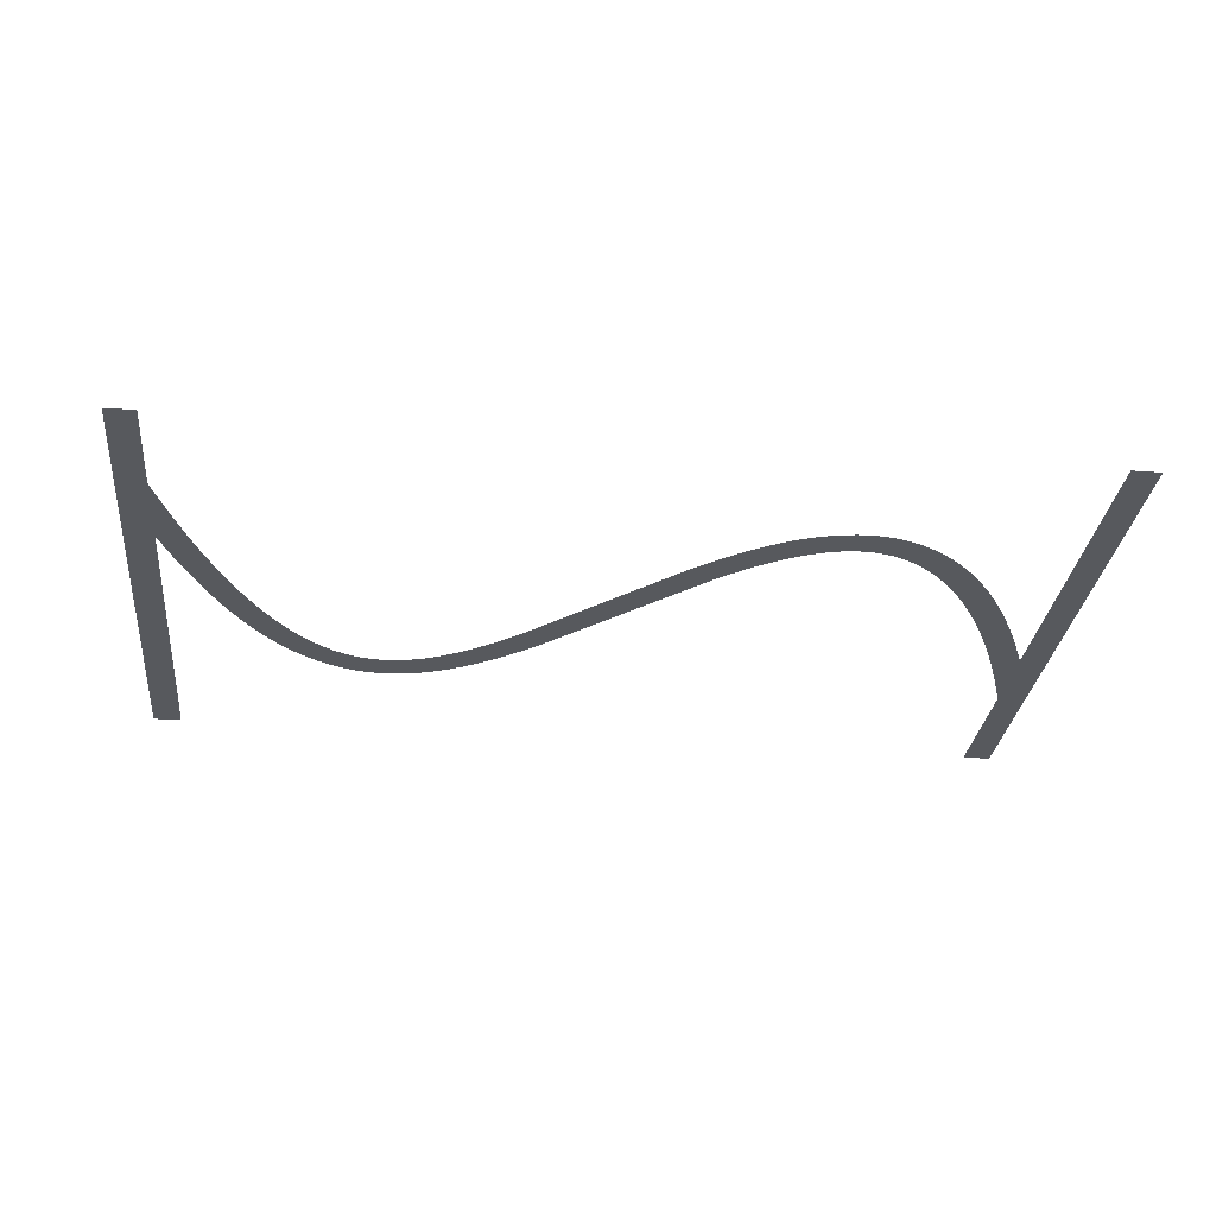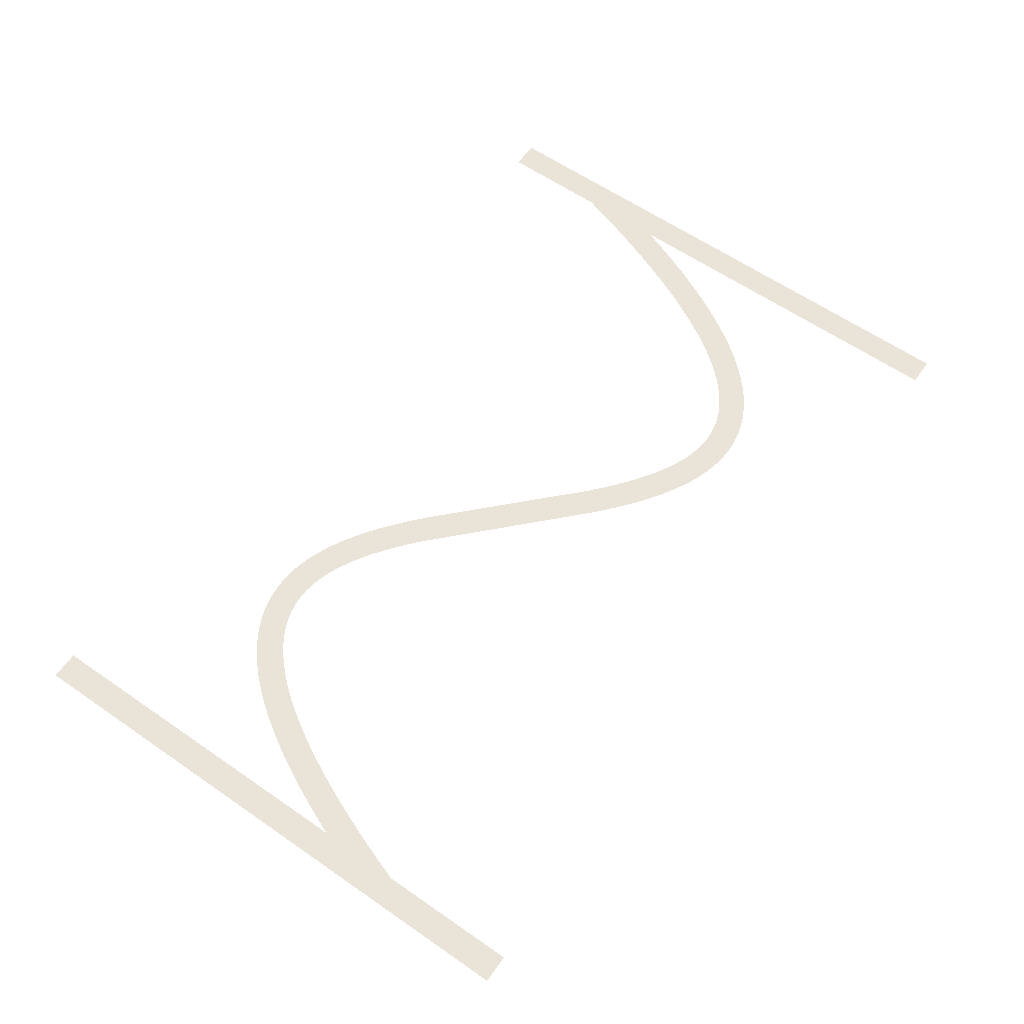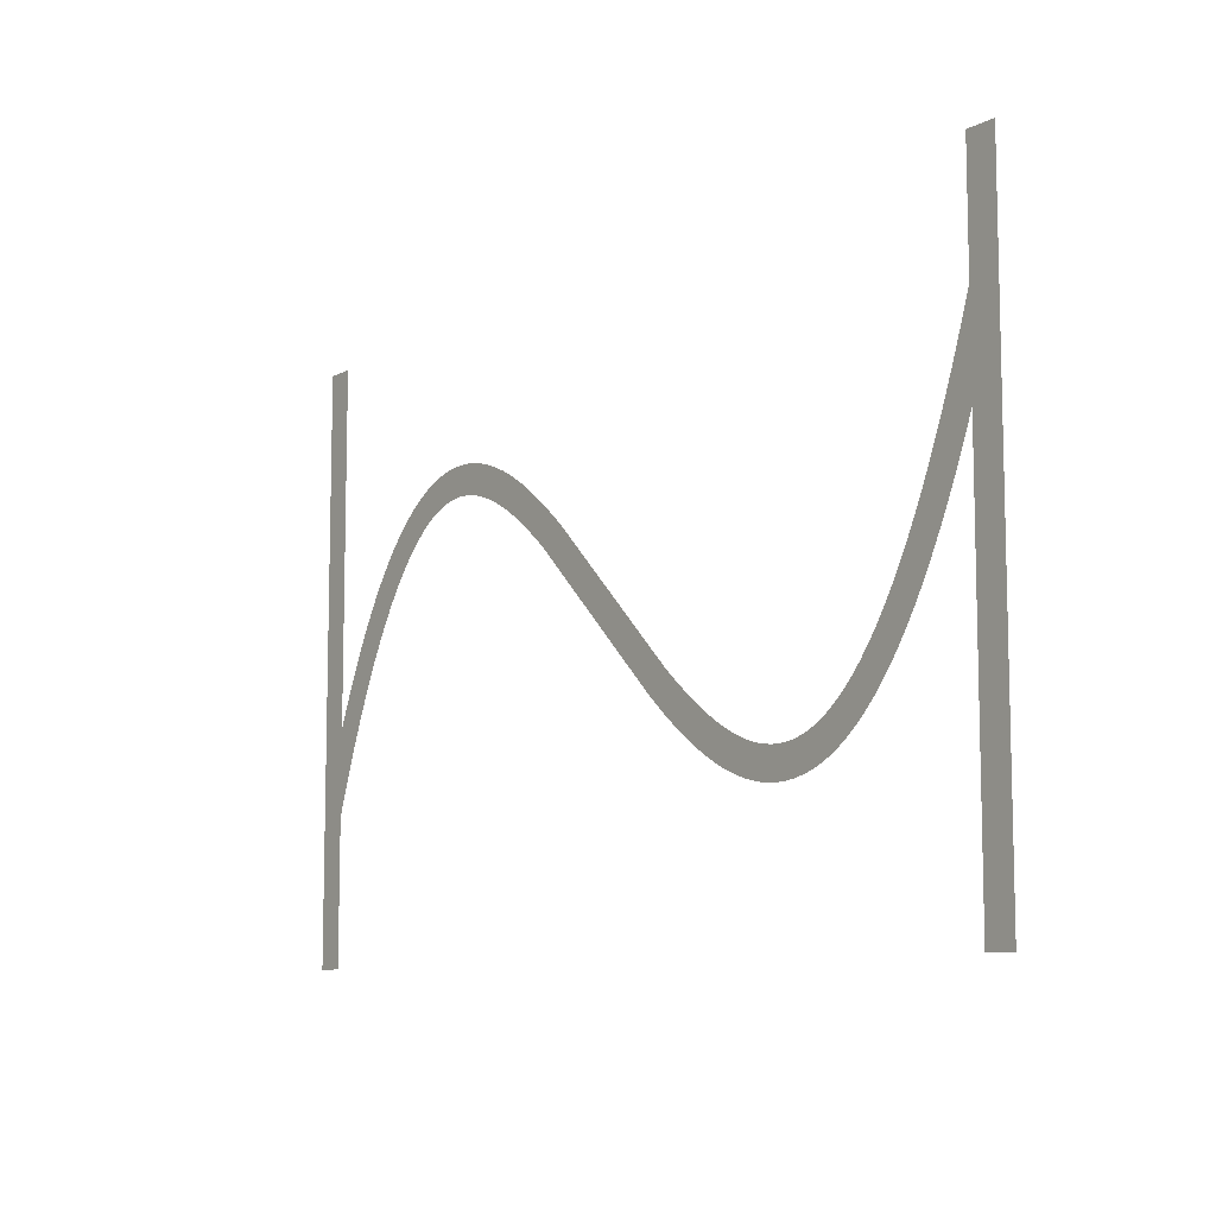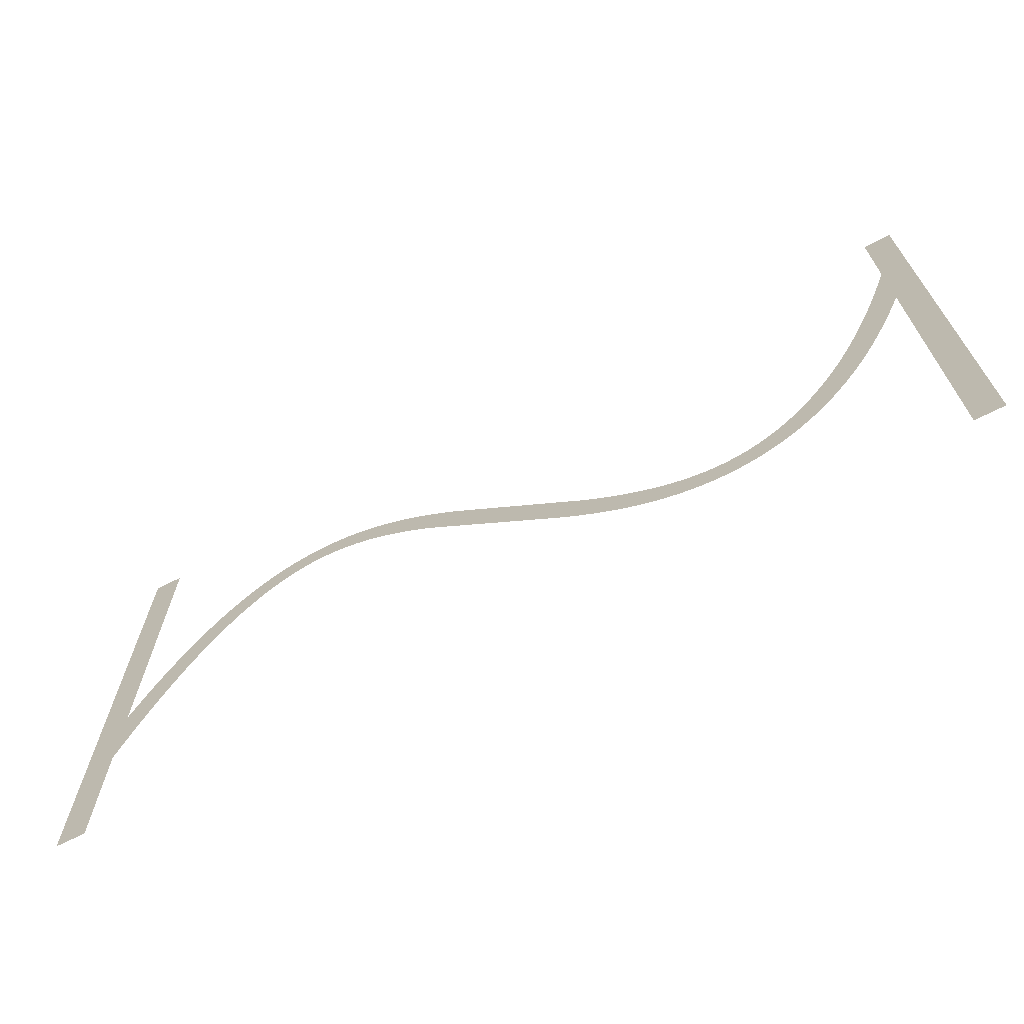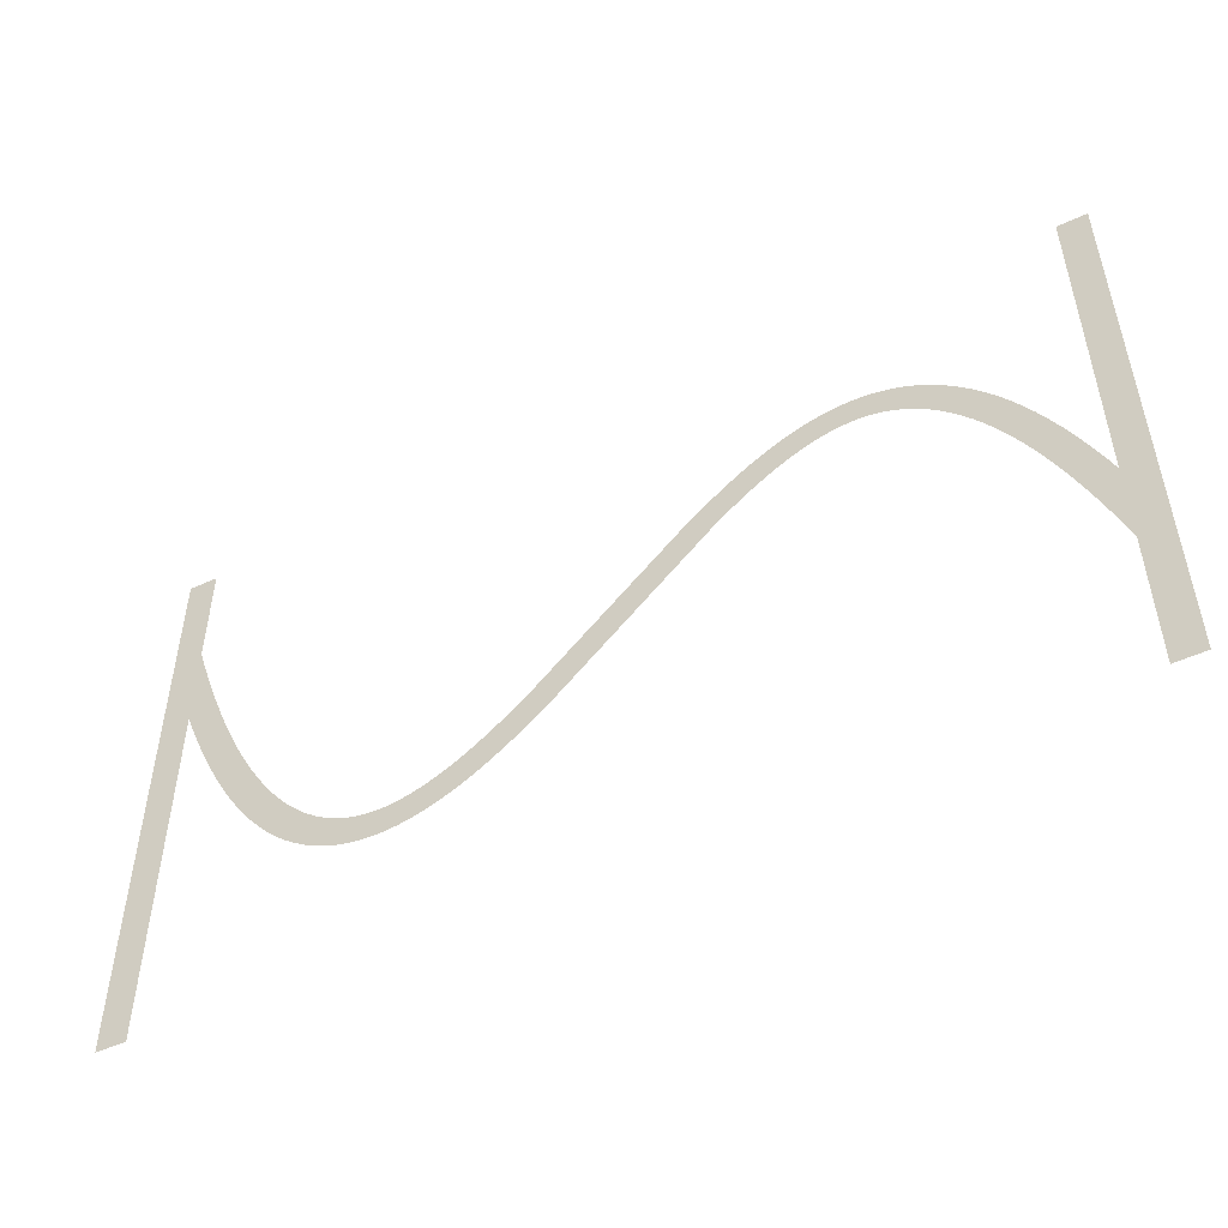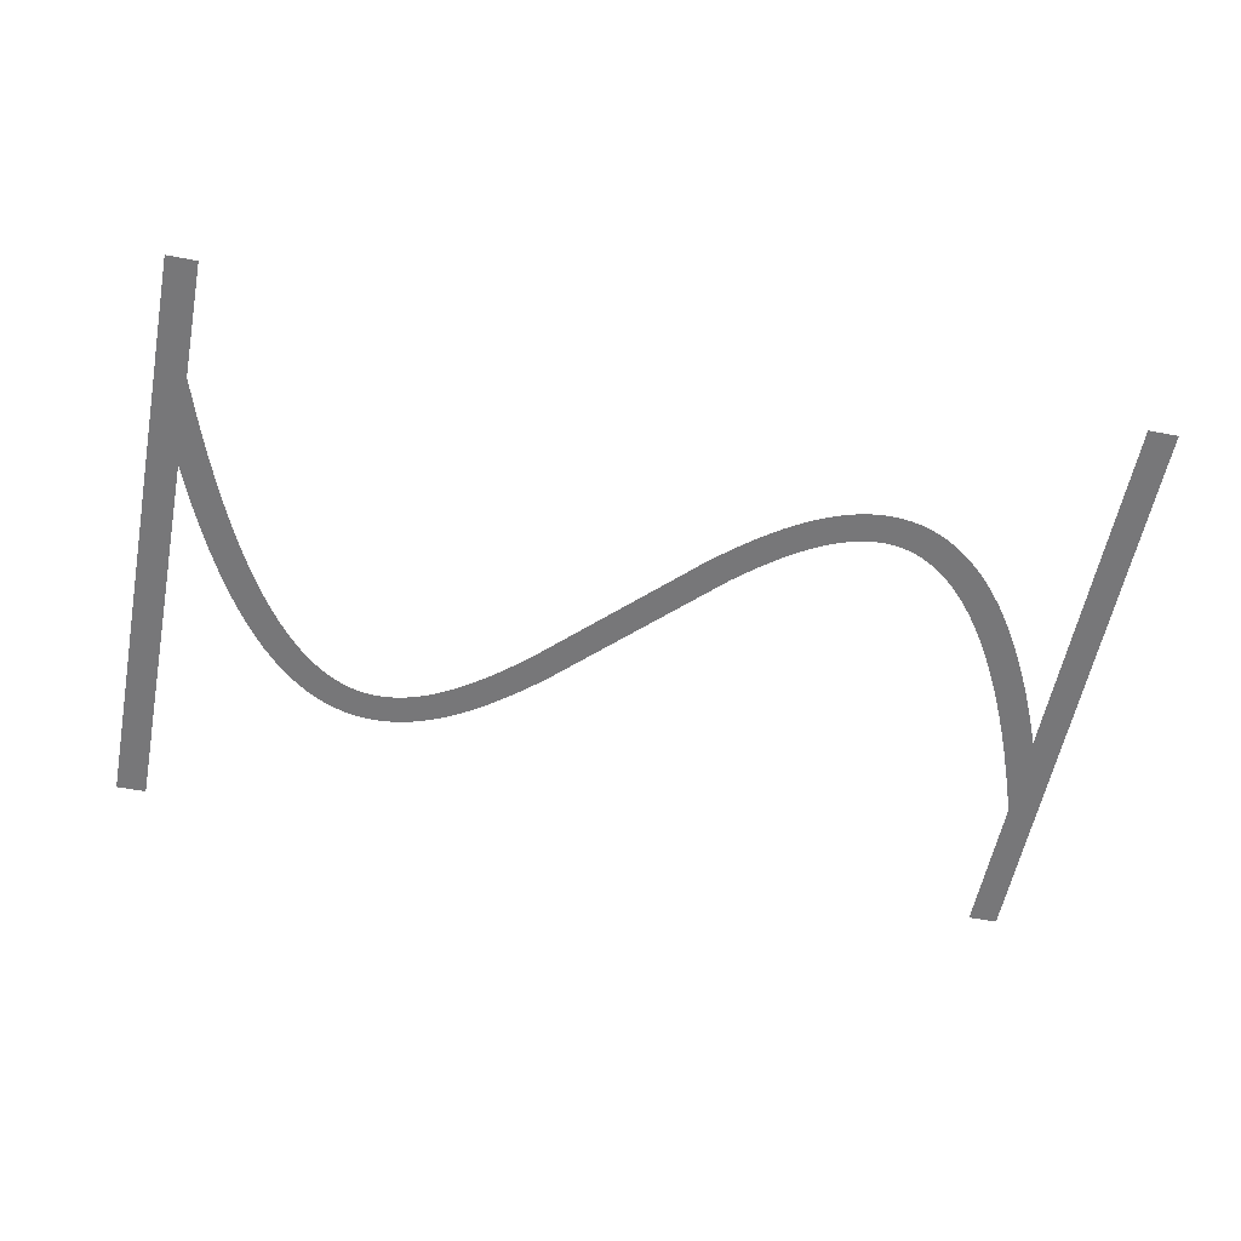
<metadata>
{"format":"obj","ext":"obj","renderer":"f3d","projection":"perspective","resolution":1024,"background":"white","views":[{"elev":-29.5,"azim":173.8,"up":"+Z"},{"elev":60.9,"azim":-54.8,"up":"+Z"},{"elev":-9.1,"azim":53.3,"up":"+Y"},{"elev":-68.8,"azim":27.0,"up":"+Y"},{"elev":-50.8,"azim":-153.1,"up":"+Y"},{"elev":-57.2,"azim":168.9,"up":"+Z"}]}
</metadata>
<code>
v 1.47 -3.179 10.4
v 2.095 -1.734 10.4
v 2.695 -0.4331 10.4
v 3.324 0.8395 10.4
v 3.924 1.974 10.4
v 4.524 3.027 10.4
v 4.556 3.081 10.4
v 5.156 4.056 10.4
v 5.791 5.006 10.4
v 6.391 5.829 10.4
v 6.429 5.878 10.4
v 7.029 6.628 10.4
v 7.671 7.355 10.4
v 8.315 8.009 10.4
v 8.963 8.593 10.4
v 9.612 9.109 10.4
v 10.26 9.559 10.4
v 10.92 9.943 10.4
v 10.97 9.972 10.4
v 11.57 10.26 10.4
v 11.63 10.29 10.4
v 12.23 10.53 10.4
v 12.29 10.55 10.4
v 12.95 10.74 10.4
v 13.61 10.88 10.4
v 13.67 10.89 10.4
v 14.27 10.97 10.4
v 14.34 10.97 10.4
v 15 11 10.4
v 15.66 10.97 10.4
v 15.73 10.97 10.4
v 16.33 10.9 10.4
v 16.39 10.89 10.4
v 16.99 10.77 10.4
v 17.05 10.76 10.4
v 17.65 10.61 10.4
v 17.71 10.59 10.4
v 18.31 10.39 10.4
v 18.37 10.37 10.4
v 18.97 10.13 10.4
v 19.03 10.11 10.4
v 19.63 9.839 10.4
v 20.28 9.504 10.4
v 20.88 9.166 10.4
v 20.94 9.134 10.4
v 21.54 8.764 10.4
v 22.19 8.331 10.4
v 22.79 7.906 10.4
v 23.39 7.456 10.4
v 24.04 6.945 10.4
v 24.64 6.45 10.4
v 25.24 5.937 10.4
v 25.88 5.365 10.4
v 35.48 -3.907 10.4
v 36.04 -4.4 10.4
v 36.64 -4.91 10.4
v 37.24 -5.404 10.4
v 37.8 -5.85 10.4
v 38.39 -6.288 10.4
v 38.97 -6.7 10.4
v 39.54 -7.076 10.4
v 40.11 -7.427 10.4
v 40.68 -7.752 10.4
v 41.23 -8.029 10.4
v 41.79 -8.283 10.4
v 42.34 -8.498 10.4
v 42.88 -8.677 10.4
v 43.42 -8.816 10.4
v 43.95 -8.918 10.4
v 44.48 -8.979 10.4
v 45 -8.999 10.4
v 45.52 -8.979 10.4
v 46.04 -8.914 10.4
v 46.55 -8.805 10.4
v 47.07 -8.651 10.4
v 47.6 -8.443 10.4
v 48.13 -8.184 10.4
v 48.66 -7.872 10.4
v 49.2 -7.498 10.4
v 49.75 -7.06 10.4
v 50.31 -6.557 10.4
v 50.87 -5.986 10.4
v 51.43 -5.353 10.4
v 52 -4.636 10.4
v 52.58 -3.84 10.4
v 53.16 -2.984 10.4
v 53.74 -2.035 10.4
v 54.32 -1.01 10.4
v 54.91 0.09866 10.4
v 55.5 1.285 10.4
v 56.09 2.585 10.4
v 56.67 3.916 10.4
v 57.27 5.391 10.4
v 57.87 6.958 10.4
v 58.45 8.562 10.4
v 59.05 10.31 10.4
v 59.65 12.16 10.4
v 59.67 12.21 10.4
v 59.67 20 10.4
v 61.67 20 10.4
v 61.67 -20 10.4
v 59.67 -20 10.4
v 59.67 6.057 10.4
v 59.13 4.655 10.4
v 58.53 3.179 10.4
v 57.9 1.734 10.4
v 57.3 0.4331 10.4
v 56.68 -0.8395 10.4
v 56.08 -1.974 10.4
v 55.48 -3.027 10.4
v 55.44 -3.081 10.4
v 54.84 -4.056 10.4
v 54.21 -5.006 10.4
v 53.61 -5.829 10.4
v 53.57 -5.878 10.4
v 52.97 -6.628 10.4
v 52.33 -7.355 10.4
v 51.68 -8.009 10.4
v 51.04 -8.593 10.4
v 50.39 -9.109 10.4
v 49.74 -9.559 10.4
v 49.08 -9.943 10.4
v 49.03 -9.972 10.4
v 48.43 -10.26 10.4
v 48.37 -10.29 10.4
v 47.77 -10.53 10.4
v 47.71 -10.55 10.4
v 47.05 -10.74 10.4
v 46.39 -10.88 10.4
v 46.33 -10.89 10.4
v 45.73 -10.97 10.4
v 45.66 -10.97 10.4
v 45 -11 10.4
v 44.34 -10.97 10.4
v 44.27 -10.97 10.4
v 43.67 -10.9 10.4
v 43.61 -10.89 10.4
v 43.01 -10.77 10.4
v 42.95 -10.76 10.4
v 42.35 -10.61 10.4
v 42.29 -10.59 10.4
v 41.69 -10.39 10.4
v 41.63 -10.37 10.4
v 41.03 -10.13 10.4
v 40.97 -10.11 10.4
v 40.37 -9.839 10.4
v 39.72 -9.504 10.4
v 39.12 -9.166 10.4
v 39.06 -9.134 10.4
v 38.46 -8.764 10.4
v 37.81 -8.331 10.4
v 37.21 -7.906 10.4
v 36.61 -7.456 10.4
v 35.96 -6.945 10.4
v 35.36 -6.451 10.4
v 34.76 -5.937 10.4
v 34.12 -5.365 10.4
v 23.96 4.4 10.4
v 23.36 4.909 10.4
v 22.76 5.404 10.4
v 22.2 5.85 10.4
v 21.61 6.288 10.4
v 21.03 6.7 10.4
v 20.46 7.076 10.4
v 19.89 7.427 10.4
v 19.32 7.752 10.4
v 18.77 8.029 10.4
v 18.21 8.283 10.4
v 17.66 8.498 10.4
v 17.12 8.677 10.4
v 16.58 8.816 10.4
v 16.05 8.918 10.4
v 15.52 8.979 10.4
v 15 8.999 10.4
v 14.48 8.979 10.4
v 13.96 8.914 10.4
v 13.45 8.805 10.4
v 12.93 8.651 10.4
v 12.4 8.443 10.4
v 11.87 8.184 10.4
v 11.34 7.872 10.4
v 10.8 7.498 10.4
v 10.25 7.06 10.4
v 9.691 6.557 10.4
v 9.129 5.986 10.4
v 8.57 5.353 10.4
v 7.997 4.636 10.4
v 7.416 3.84 10.4
v 6.844 2.984 10.4
v 6.26 2.035 10.4
v 5.676 1.01 10.4
v 5.09 -0.09868 10.4
v 4.505 -1.285 10.4
v 3.905 -2.585 10.4
v 3.33 -3.915 10.4
v 2.73 -5.391 10.4
v 2.13 -6.958 10.4
v 1.549 -8.562 10.4
v 1 -10.17 10.4
v 1 -20 10.4
v -1 -20 10.4
v -1 20 10.4
v 1 20 10.4
v 1 -4.336 10.4
f 170 169 38
f 27 26 176
f 177 25 24
f 32 31 172
f 172 31 173
f 34 33 171
f 173 30 174
f 170 38 37
f 36 171 170
f 34 171 35
f 175 174 28
f 39 168 40
f 40 168 41
f 42 41 167
f 43 42 167
f 176 25 177
f 167 166 43
f 43 166 44
f 177 24 23
f 45 44 165
f 164 45 165
f 45 164 46
f 46 164 163
f 47 46 163
f 19 179 20
f 163 162 47
f 19 180 179
f 48 47 162
f 49 48 162
f 162 161 49
f 16 182 181
f 50 49 161
f 16 15 182
f 161 160 50
f 183 15 14
f 159 50 160
f 13 184 14
f 50 159 51
f 13 185 184
f 52 51 159
f 159 158 52
f 187 186 11
f 53 52 158
f 10 187 11
f 187 9 188
f 189 188 8
f 7 6 190
f 56 156 155
f 60 59 151
f 61 150 149
f 62 148 63
f 147 146 64
f 145 144 65
f 143 142 66
f 141 140 67
f 67 140 68
f 68 139 138
f 69 137 136
f 70 135 134
f 71 133 132
f 72 131 73
f 73 130 129
f 74 129 128
f 75 127 126
f 71 134 133
f 125 76 126
f 125 124 76
f 76 123 77
f 77 122 78
f 78 121 120
f 79 78 120
f 80 79 119
f 81 80 118
f 82 117 83
f 83 116 115
f 84 115 114
f 85 113 112
f 86 112 111
f 87 111 110
f 107 90 89
f 106 90 107
f 105 92 91
f 105 93 92
f 105 104 93
f 93 104 103
f 94 93 103
f 95 94 103
f 96 95 103
f 97 103 98
f 97 96 103
f 99 98 100
f 100 103 101
f 70 69 135
f 195 204 196
f 98 103 100
f 105 91 106
f 91 90 106
f 107 89 108
f 108 88 109
f 88 87 110
f 101 103 102
f 108 89 88
f 109 88 110
f 87 86 111
f 86 85 112
f 85 84 113
f 113 84 114
f 84 83 115
f 83 117 116
f 82 81 117
f 117 81 118
f 118 80 119
f 119 79 120
f 78 122 121
f 77 123 122
f 76 124 123
f 126 76 75
f 127 75 74
f 128 127 74
f 129 74 73
f 130 73 131
f 131 72 132
f 132 72 71
f 71 70 134
f 69 136 135
f 68 137 69
f 68 138 137
f 140 139 68
f 141 67 142
f 142 67 66
f 143 66 65
f 144 143 65
f 145 65 64
f 146 145 64
f 147 64 63
f 148 147 63
f 149 148 62
f 61 149 62
f 60 150 61
f 60 151 150
f 59 152 151
f 59 153 152
f 59 58 153
f 153 58 154
f 154 58 57
f 56 154 57
f 56 155 154
f 55 156 56
f 55 157 156
f 3 192 4
f 55 54 157
f 157 54 53
f 4 191 5
f 158 157 53
f 165 44 166
f 167 41 168
f 8 188 9
f 168 39 169
f 169 39 38
f 170 37 36
f 36 35 171
f 171 33 172
f 172 33 32
f 173 31 30
f 174 30 29
f 28 174 29
f 27 176 175
f 27 175 28
f 26 25 176
f 178 177 23
f 22 178 23
f 22 21 179
f 22 179 178
f 179 21 20
f 19 18 180
f 181 18 17
f 180 18 181
f 16 181 17
f 182 15 183
f 184 183 14
f 13 186 185
f 186 12 11
f 13 12 186
f 10 9 187
f 189 8 7
f 190 189 7
f 191 190 6
f 5 191 6
f 4 192 191
f 3 193 192
f 3 2 193
f 193 2 194
f 194 2 1
f 195 194 1
f 204 195 1
f 196 204 197
f 197 204 198
f 198 204 199
f 199 204 201
f 200 199 201
f 201 204 202
f 202 204 203

</code>
